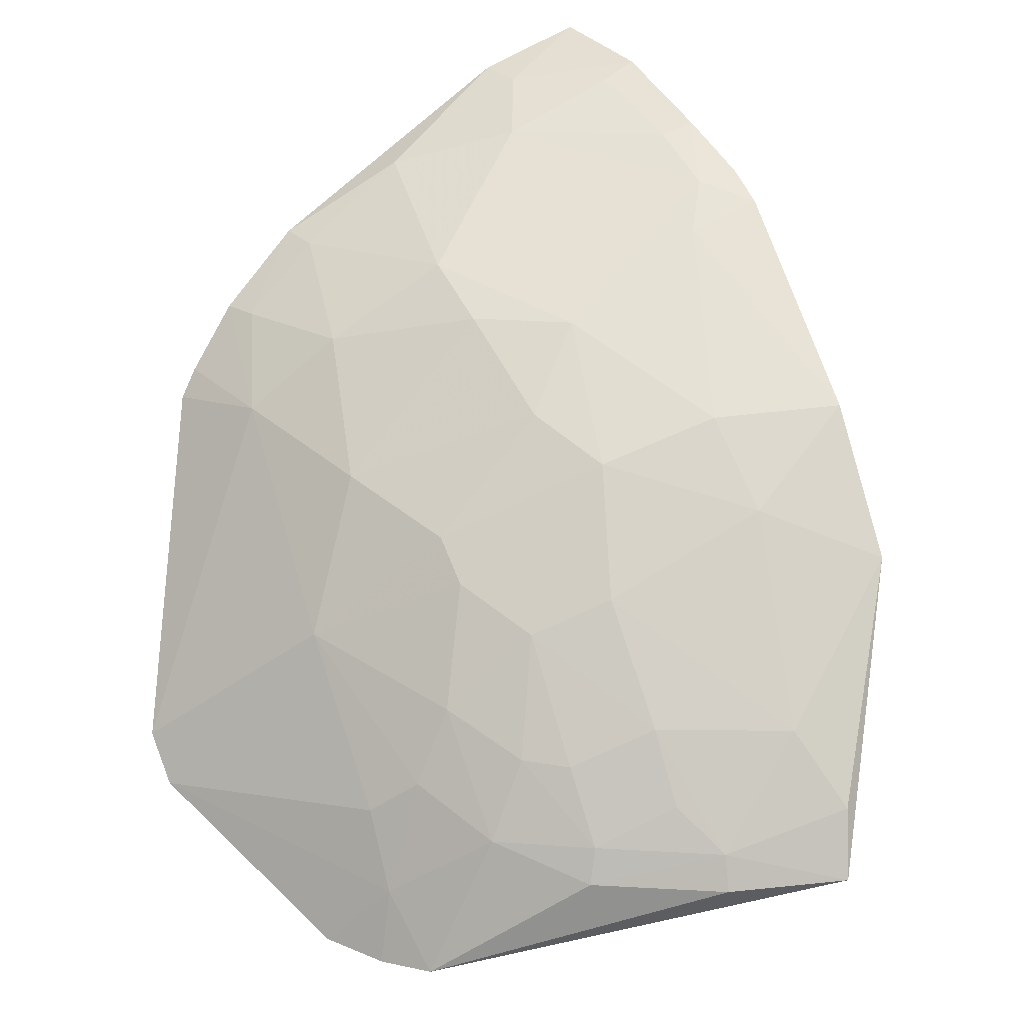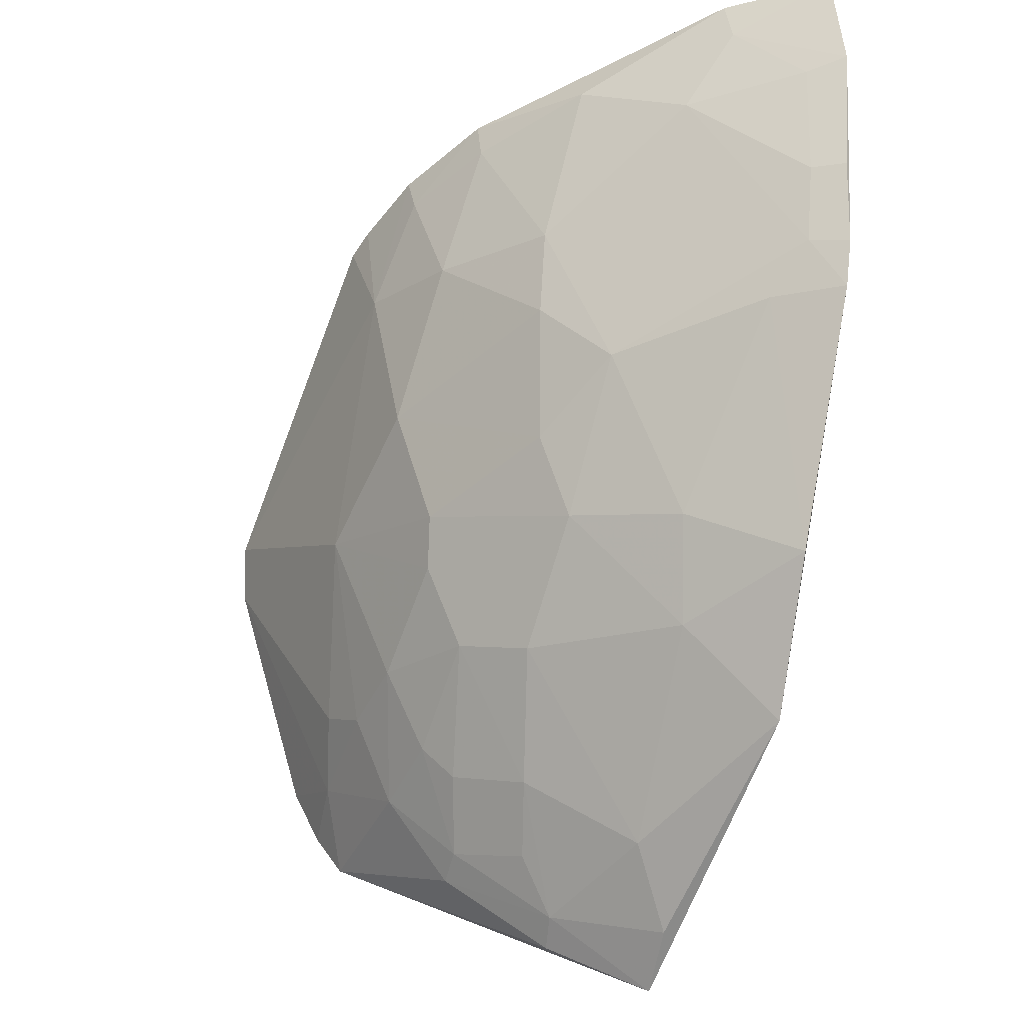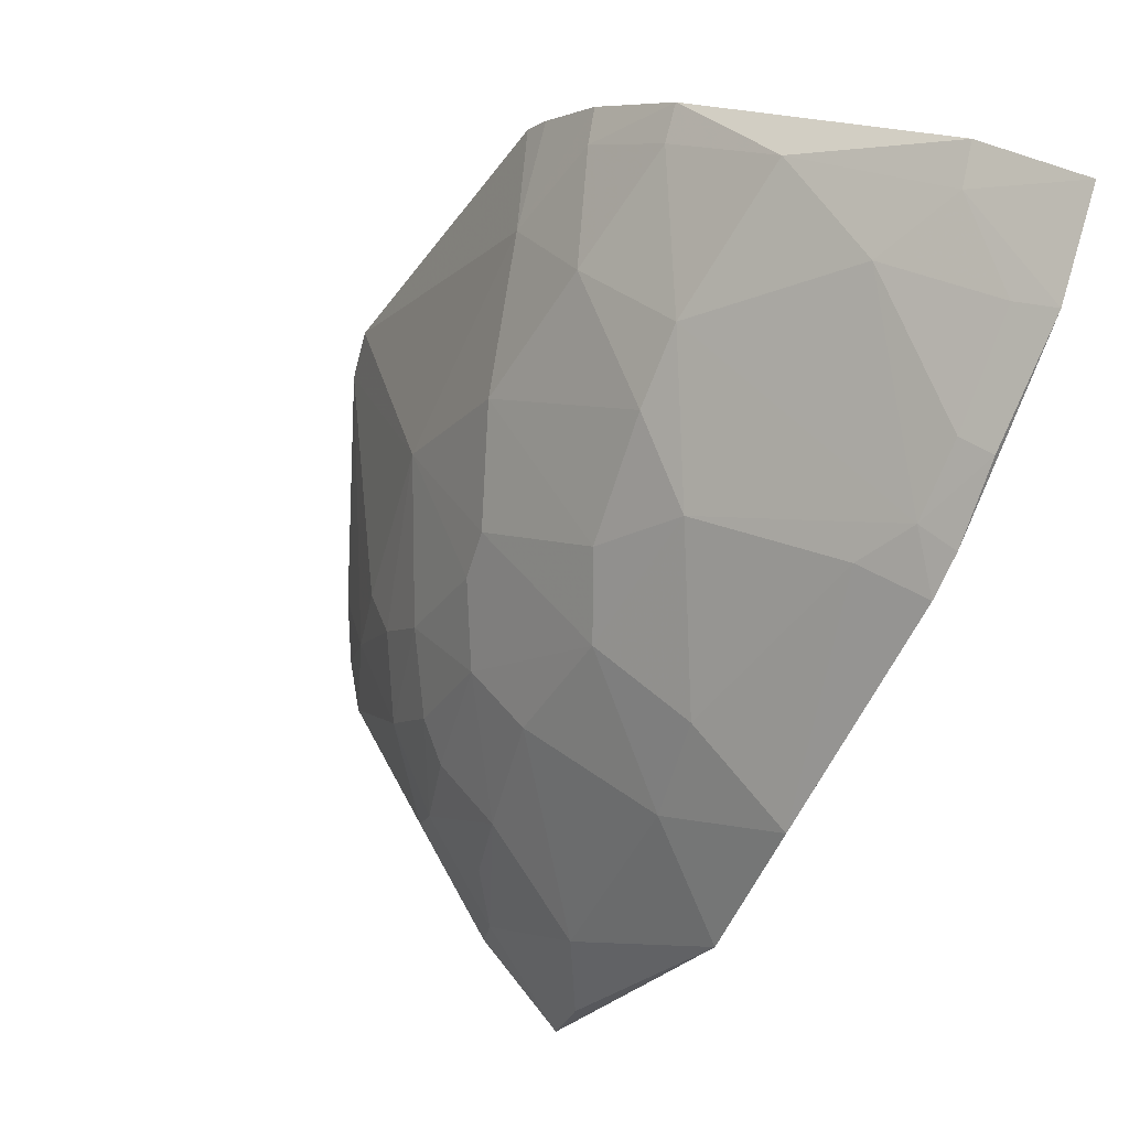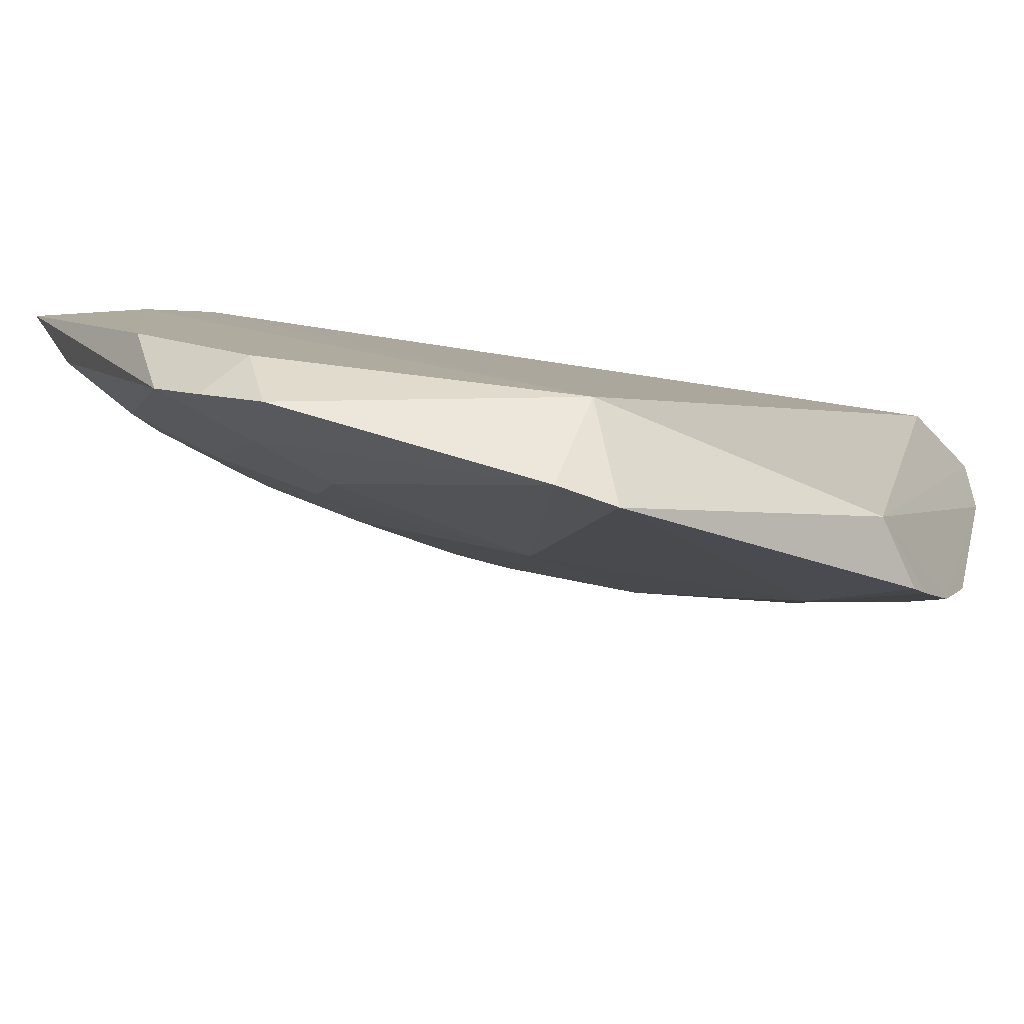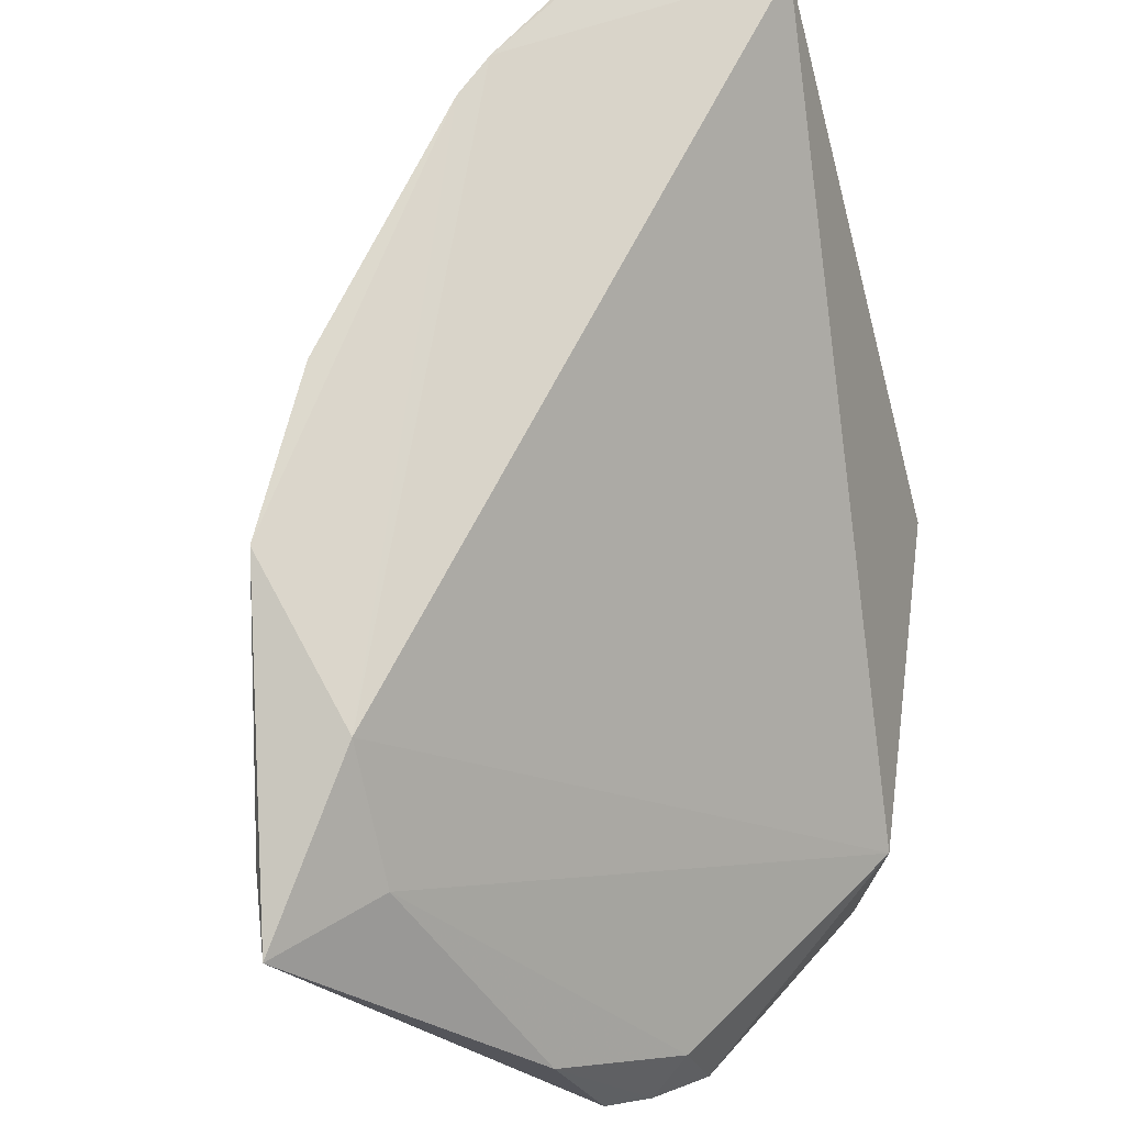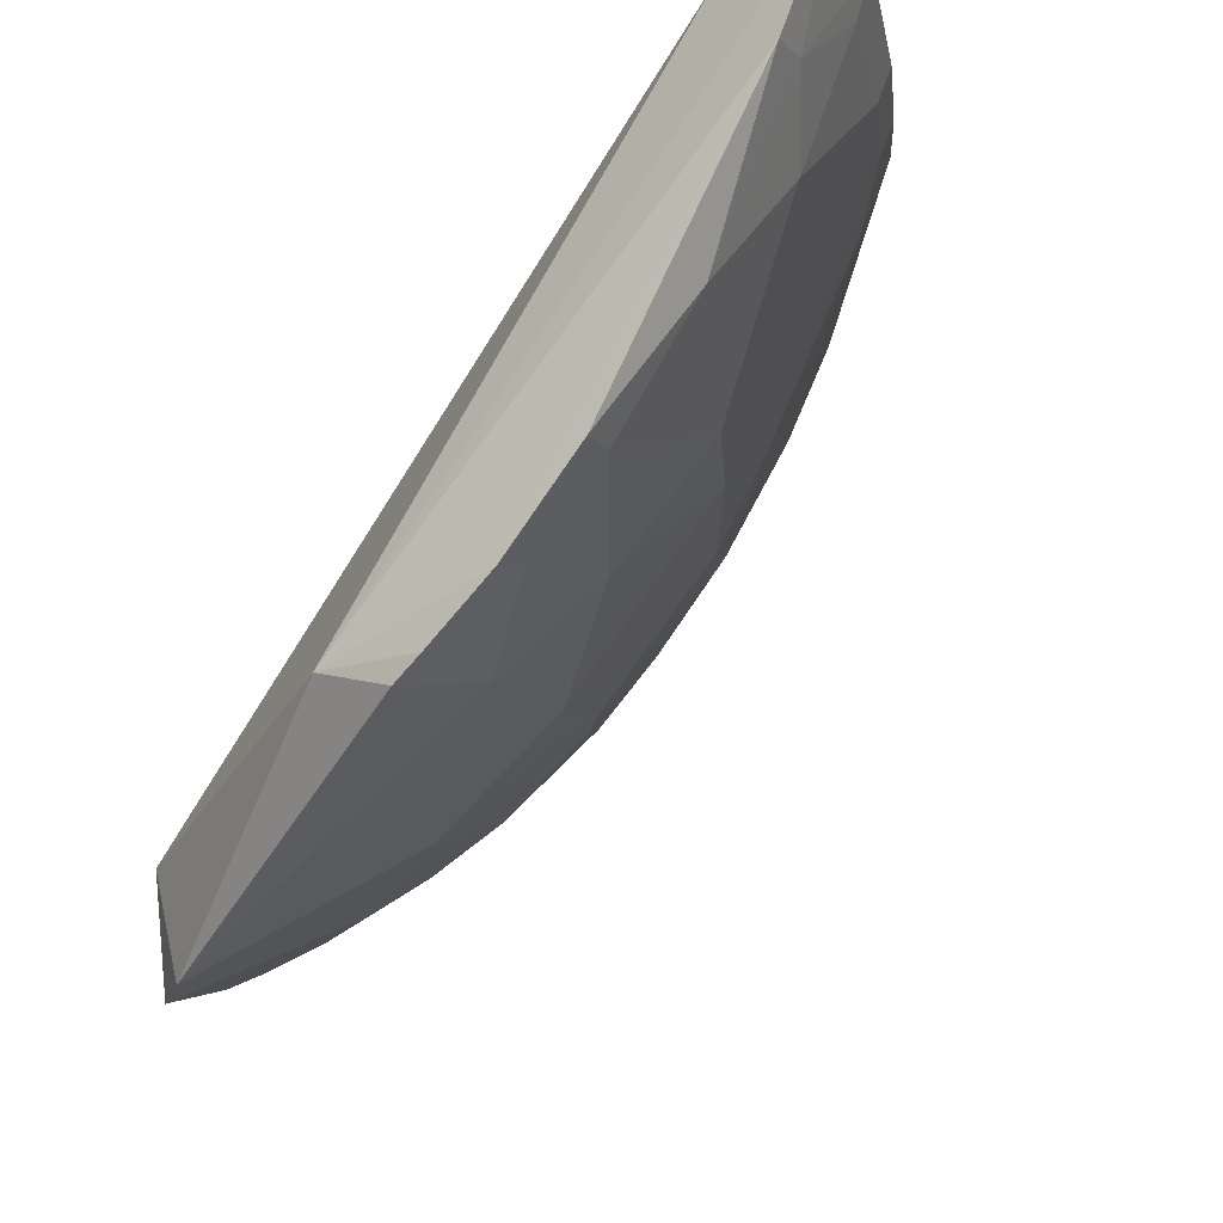
<metadata>
{"format":"obj","ext":"obj","renderer":"f3d","projection":"perspective","resolution":1024,"background":"white","views":[{"elev":20.9,"azim":-122.2,"up":"+Y"},{"elev":41.1,"azim":-87.1,"up":"+Y"},{"elev":75.0,"azim":-66.3,"up":"+Y"},{"elev":-45.7,"azim":24.5,"up":"+Z"},{"elev":63.3,"azim":-22.9,"up":"+Z"},{"elev":-23.0,"azim":123.0,"up":"+Z"}]}
</metadata>
<code>
v -0.01566 0.06661 0.04726
v -0.015 0.06424 0.04084
v -0.05945 0.02697 0.03869
v -0.02502 0.0255 0.008783
v -0.01573 0.04032 0.01799
v -0.03779 0.04726 0.03018
v -0.0254 0.02347 0.01491
v -0.04744 0.02432 0.02103
v -0.0173 0.05017 0.02091
v -0.03323 0.05925 0.04582
v -0.01699 0.06007 0.0464
v -0.03102 0.04292 0.02074
v -0.04692 0.03807 0.02989
v -0.04616 0.01576 0.0173
v -0.01557 0.04466 0.01638
v -0.02643 0.05433 0.02998
v -0.02225 0.06408 0.04576
v -0.05317 0.03009 0.04241
v -0.03346 0.03391 0.01652
v -0.05405 0.02713 0.02995
v -0.03784 0.04048 0.02329
v -0.04833 0.04806 0.04592
v -0.04058 0.02469 0.01639
v -0.03977 0.01601 0.01361
v -0.02182 0.04525 0.01847
v -0.01498 0.0548 0.02506
v -0.0355 0.05199 0.0344
v -0.03097 0.05184 0.0299
v -0.02425 0.04983 0.02329
v -0.0293 0.06213 0.04802
v -0.01757 0.06384 0.04138
v -0.0607 0.02291 0.03796
v -0.04938 0.029 0.02538
v -0.05625 0.03127 0.03695
v -0.05231 0.02247 0.02497
v -0.04241 0.04499 0.03218
v -0.04271 0.03134 0.02073
v -0.0429 0.02012 0.01633
v -0.0273 0.02287 0.008843
v -0.01534 0.04637 0.01745
v -0.01508 0.05029 0.02035
v -0.03569 0.05675 0.04364
v -0.01727 0.05439 0.02541
v -0.02202 0.06509 0.04815
v -0.03636 0.05828 0.04802
v -0.02184 0.06125 0.03856
v -0.04854 0.01682 0.02391
v -0.05665 0.02456 0.03175
v -0.05432 0.04016 0.04481
v -0.05174 0.03131 0.02992
v -0.05731 0.0224 0.03158
v -0.05193 0.02464 0.02554
v -0.04471 0.03592 0.02556
v -0.04928 0.04275 0.03913
v -0.04473 0.04746 0.03894
v -0.04014 0.03818 0.02329
v -0.04721 0.02913 0.02327
v -0.04272 0.02683 0.01858
v -0.04336 0.01564 0.01546
v -0.03392 0.05978 0.0482
v -0.02892 0.0615 0.04596
v -0.01744 0.05913 0.03194
v -0.04109 0.01638 0.0181
v -0.05387 0.02433 0.03674
f 5 2 1
f 7 4 5
f 11 7 5
f 11 5 1
f 15 5 4
f 18 7 11
f 21 6 12
f 21 12 19
f 25 15 4
f 25 19 12
f 25 4 19
f 27 10 16
f 28 12 6
f 28 27 16
f 28 6 27
f 29 28 16
f 29 12 28
f 29 25 12
f 29 9 25
f 31 1 2
f 35 8 14
f 36 6 21
f 36 27 6
f 38 14 8
f 39 23 19
f 39 19 4
f 39 4 7
f 39 7 24
f 39 38 23
f 39 24 38
f 40 15 25
f 40 5 15
f 41 26 2
f 41 2 5
f 41 5 40
f 41 9 26
f 41 40 25
f 41 25 9
f 42 10 27
f 43 26 9
f 43 9 29
f 43 29 16
f 44 31 17
f 44 1 31
f 44 11 1
f 45 42 22
f 45 10 42
f 46 16 10
f 46 17 31
f 47 32 14
f 48 32 3
f 48 3 34
f 49 3 32
f 49 34 3
f 49 32 18
f 49 45 22
f 49 18 45
f 50 34 13
f 50 48 34
f 50 20 48
f 51 35 14
f 51 14 32
f 51 48 35
f 51 32 48
f 52 8 35
f 52 50 33
f 52 20 50
f 52 48 20
f 52 35 48
f 53 13 36
f 53 50 13
f 53 33 50
f 54 36 13
f 54 49 22
f 54 13 34
f 54 34 49
f 55 27 36
f 55 42 27
f 55 22 42
f 55 54 22
f 55 36 54
f 56 21 19
f 56 19 37
f 56 37 53
f 56 53 36
f 56 36 21
f 57 37 8
f 57 53 37
f 57 33 53
f 57 52 33
f 57 8 52
f 58 8 37
f 58 38 8
f 58 23 38
f 58 37 19
f 58 19 23
f 59 38 24
f 59 14 38
f 59 47 14
f 60 30 10
f 60 10 45
f 60 44 30
f 60 11 44
f 60 45 18
f 60 18 11
f 61 17 46
f 61 44 17
f 61 30 44
f 61 46 10
f 61 10 30
f 62 43 16
f 62 16 46
f 62 26 43
f 62 2 26
f 62 46 31
f 62 31 2
f 63 24 7
f 63 59 24
f 63 47 59
f 64 18 32
f 64 32 47
f 64 47 63
f 64 63 7
f 64 7 18

</code>
